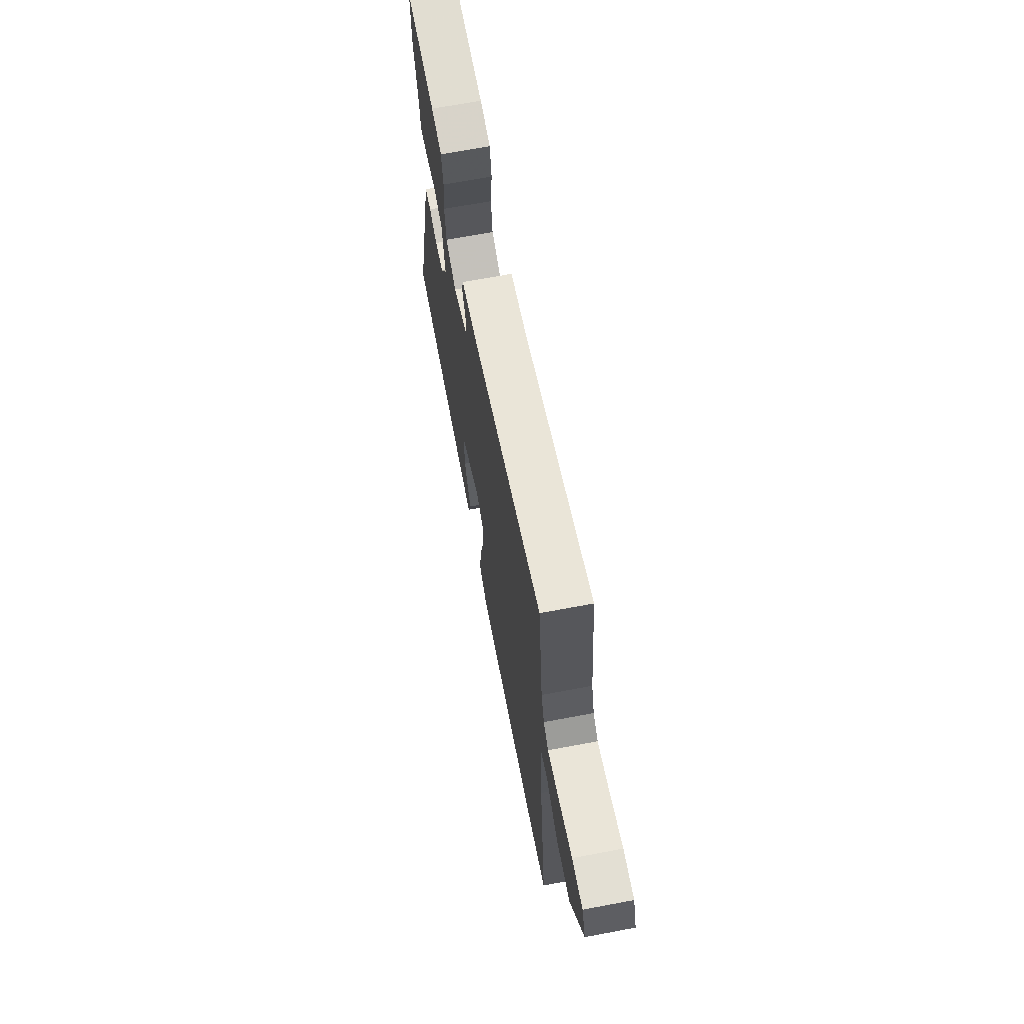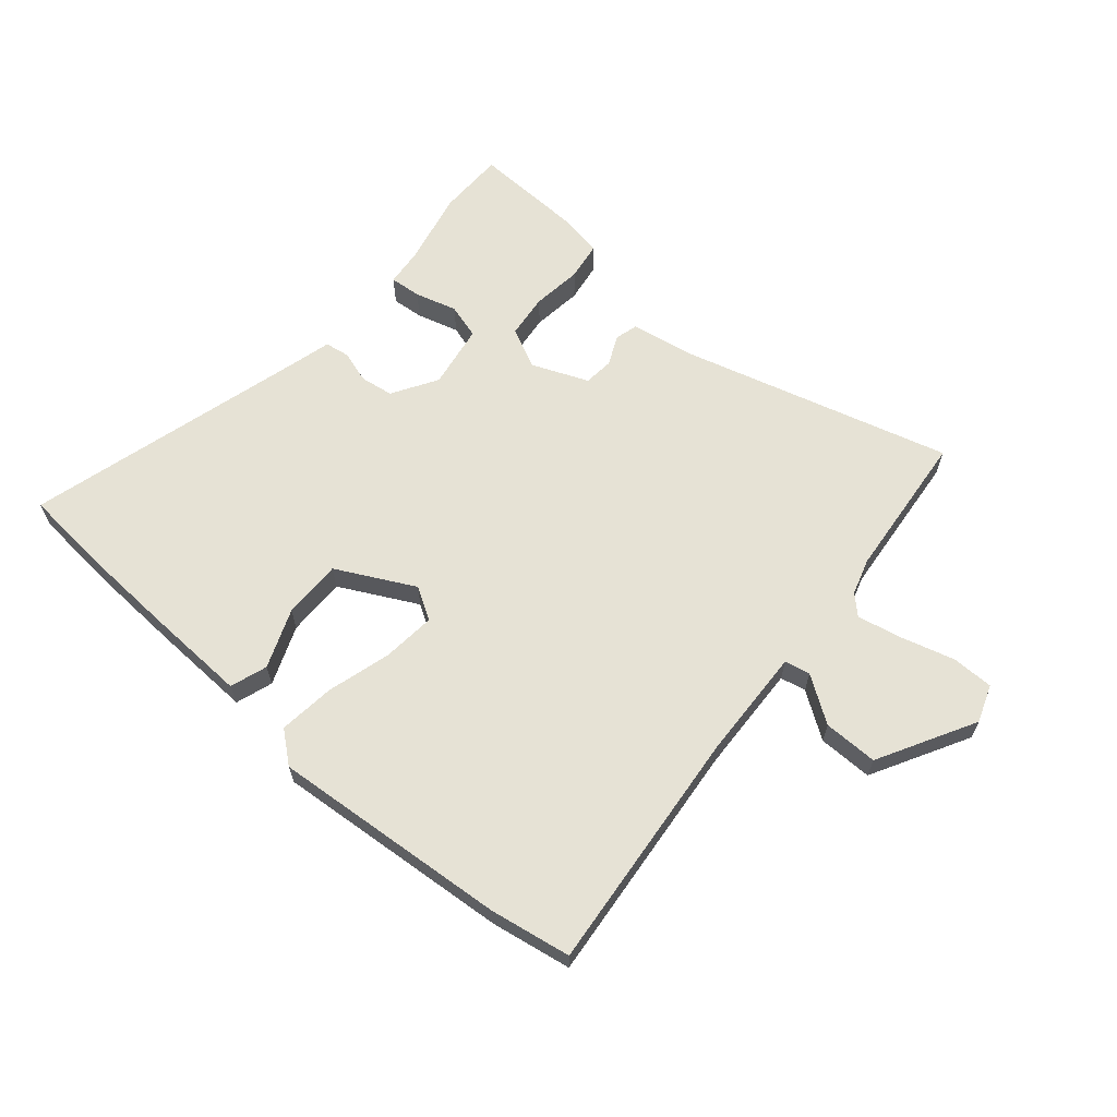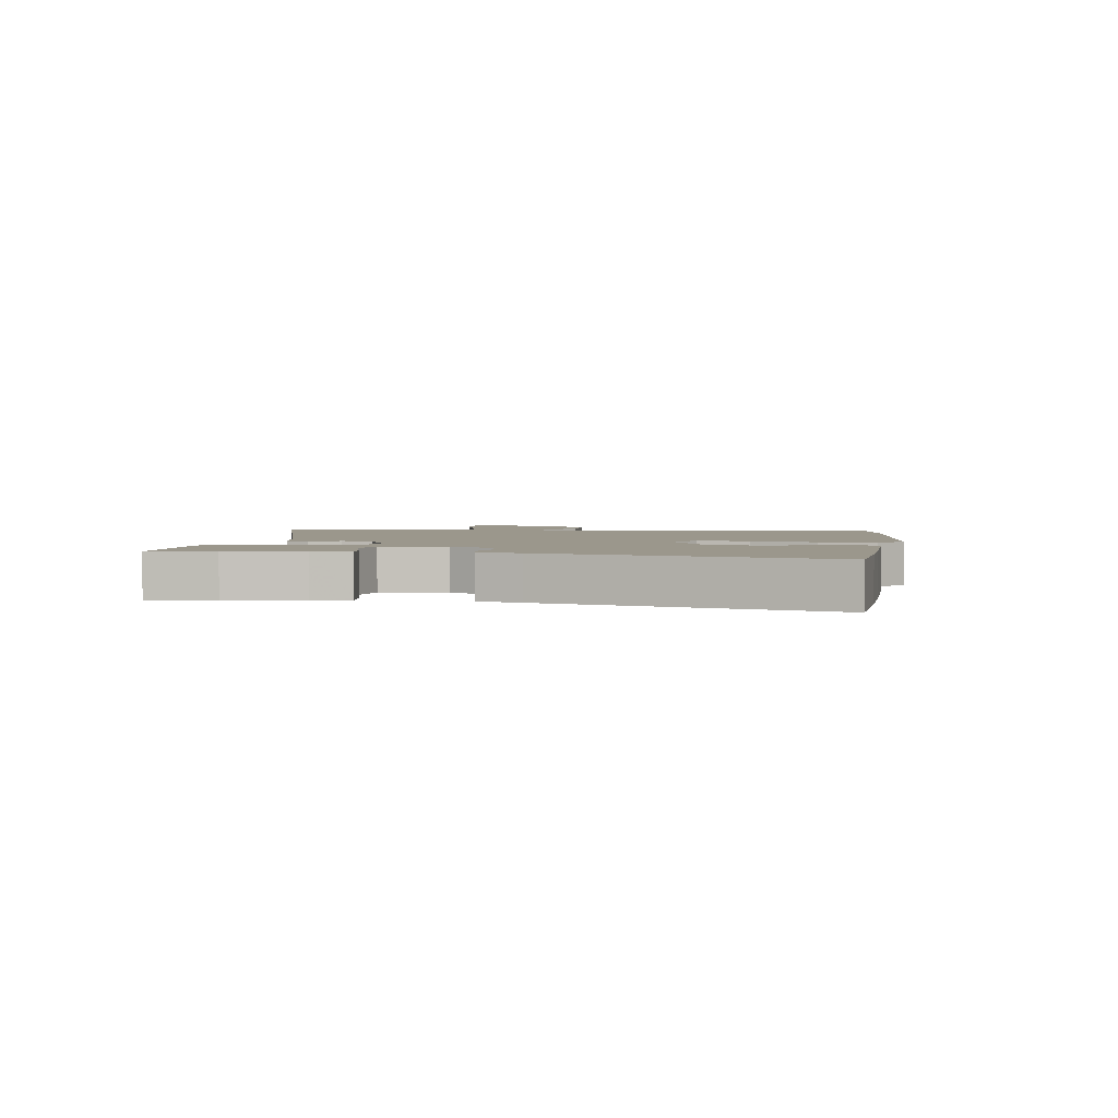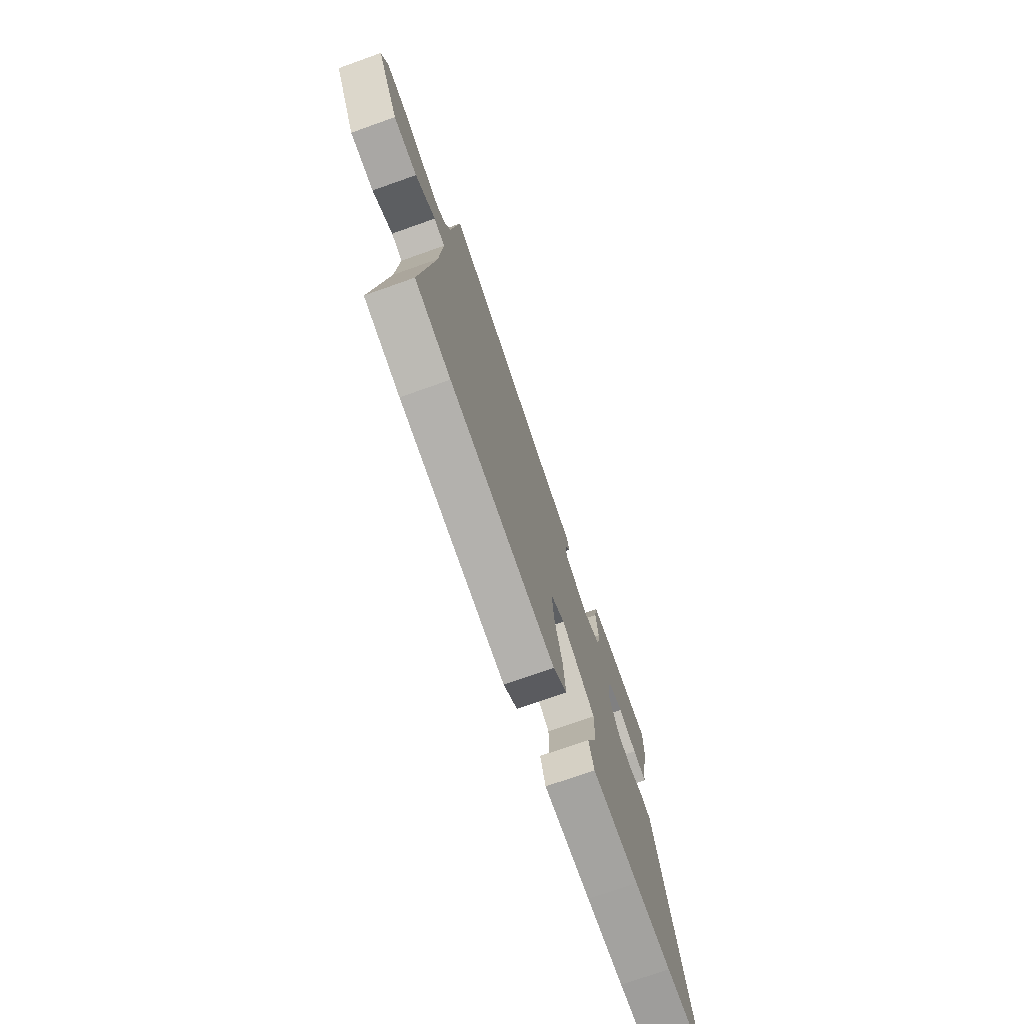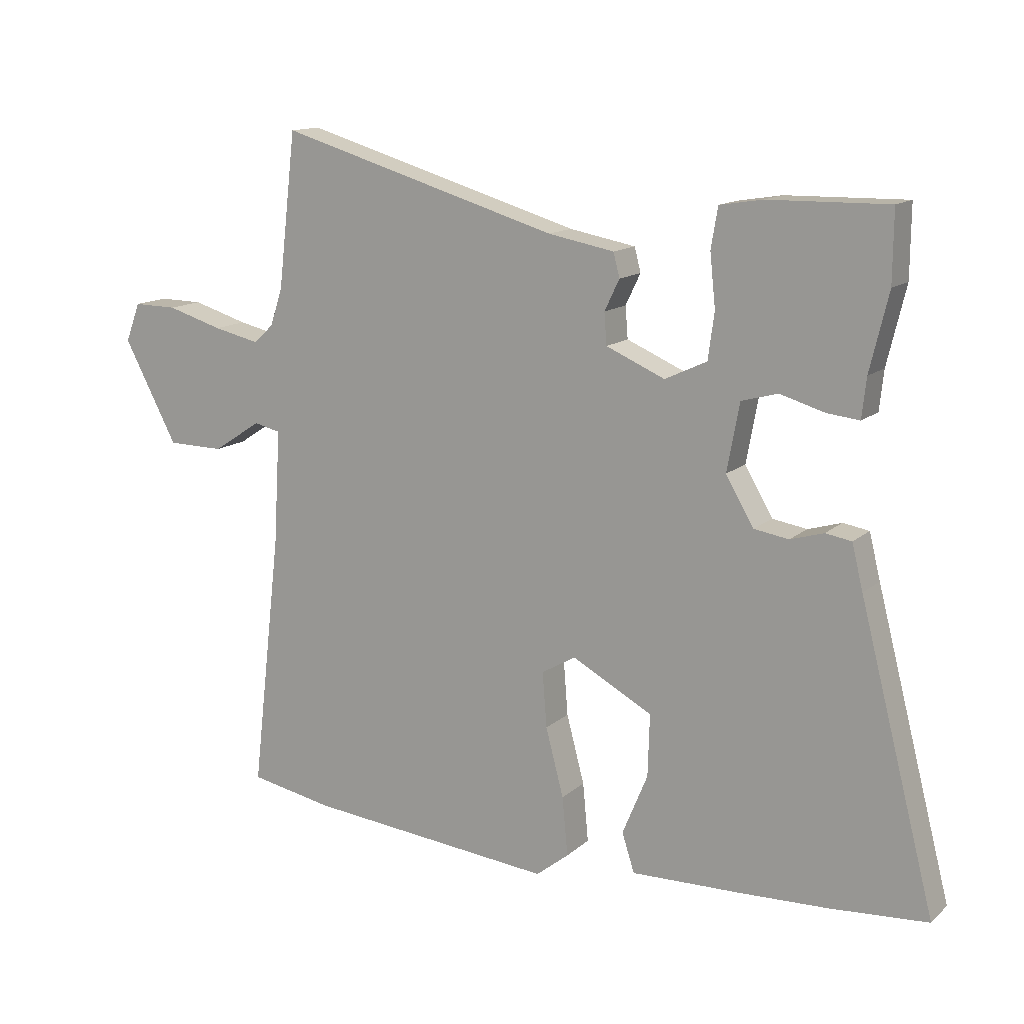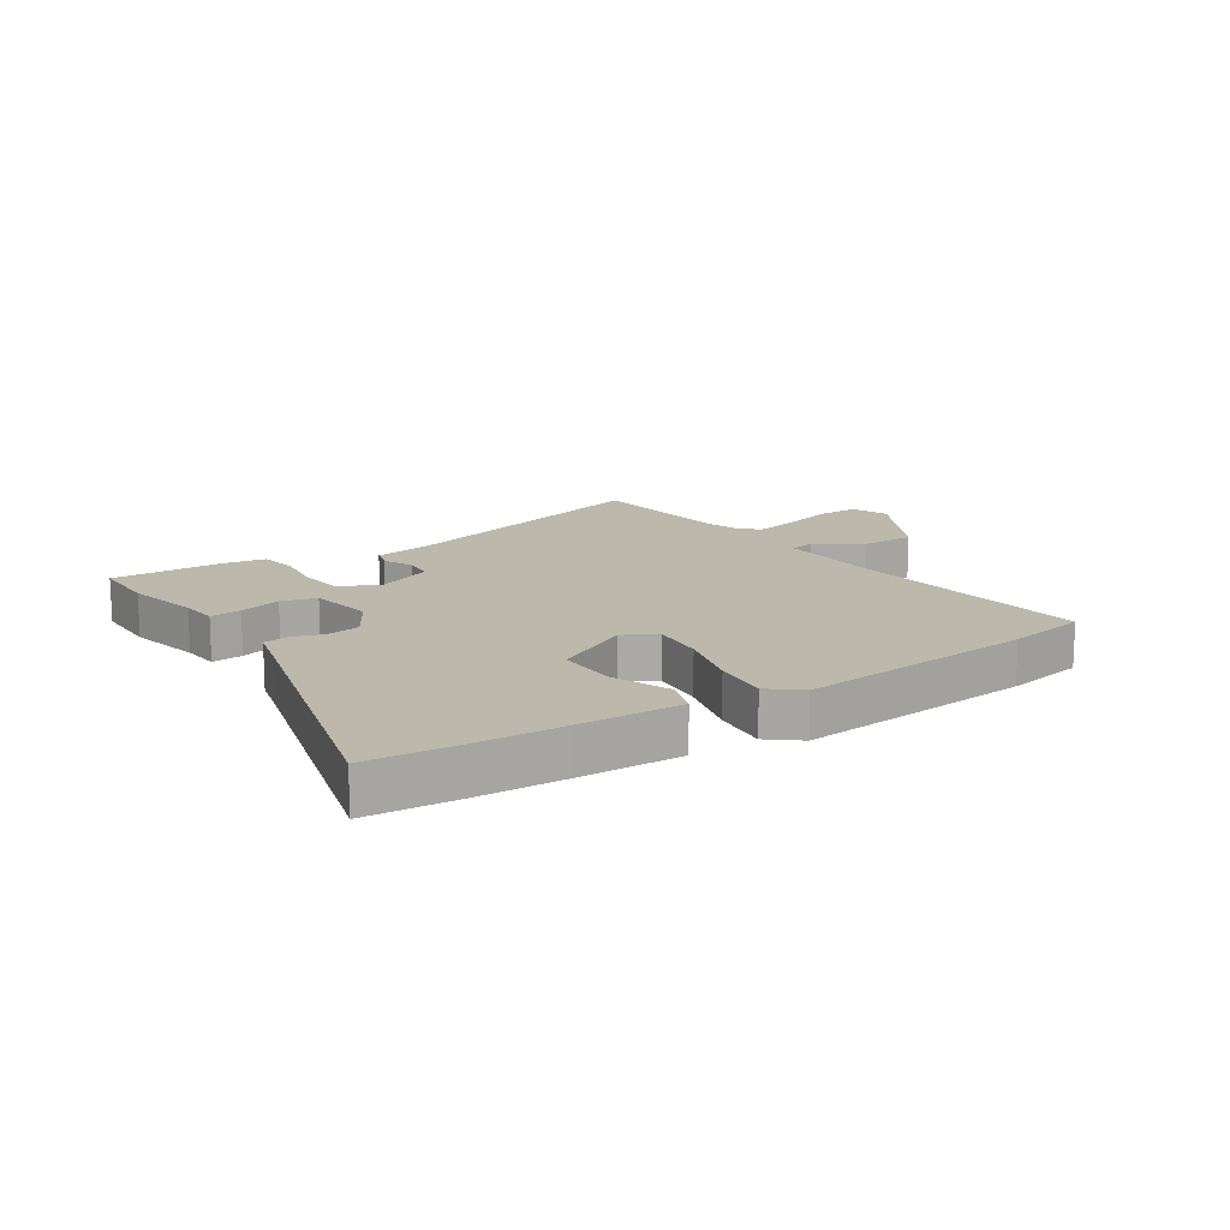
<metadata>
{"format":"obj","ext":"obj","renderer":"f3d","projection":"perspective","resolution":1024,"background":"white","views":[{"elev":67.8,"azim":-100.7,"up":"+Z"},{"elev":64.0,"azim":-138.5,"up":"+Y"},{"elev":2.6,"azim":98.9,"up":"+Y"},{"elev":-74.2,"azim":-70.5,"up":"+Z"},{"elev":13.6,"azim":29.2,"up":"+Z"},{"elev":14.8,"azim":147.1,"up":"+Y"}]}
</metadata>
<code>
v -0.452 0.07 -0.509
v -0.588 0.07 -0.483
v -0.54 0.07 -0.068
v -0.529 0.07 0.118
v -0.572 0.07 0.128
v -0.65 0.07 0.077
v -0.742 0.07 0.078
v -0.829 0.07 0.243
v -0.805 0.07 0.306
v -0.734 0.07 0.305
v -0.644 0.07 0.278
v -0.569 0.07 0.261
v -0.537 0.07 0.291
v -0.517 0.07 0.352
v -0.488 0.07 0.601
v -0.034 0.07 0.466
v 0.073 0.07 0.446
v 0.083 0.07 0.407
v 0.059 0.07 0.357
v 0.063 0.07 0.306
v 0.158 0.07 0.265
v 0.226 0.07 0.297
v 0.236 0.07 0.372
v 0.227 0.07 0.457
v 0.238 0.07 0.522
v 0.307 0.07 0.533
v 0.5 0.07 0.536
v 0.499 0.07 0.422
v 0.469 0.07 0.297
v 0.462 0.07 0.233
v 0.409 0.07 0.239
v 0.338 0.07 0.26
v 0.279 0.07 0.244
v 0.259 0.07 0.135
v 0.304 0.07 0.058
v 0.36 0.07 0.049
v 0.414 0.07 0.065
v 0.456 0.07 0.058
v 0.474 0.07 -0.015
v 0.597 0.07 -0.493
v 0.438 0.07 -0.504
v 0.297 0.07 -0.509
v 0.119 0.07 -0.513
v 0.099 0.07 -0.45
v 0.14 0.07 -0.351
v 0.143 0.07 -0.251
v 0.013 0.07 -0.181
v -0.042 0.07 -0.213
v -0.035 0.07 -0.302
v -0.006 0.07 -0.412
v 0.003 0.07 -0.507
v -0.05 0.07 -0.549
v -0.452 0 -0.509
v -0.588 0 -0.483
v -0.54 0 -0.068
v -0.529 0 0.118
v -0.572 0 0.128
v -0.65 0 0.077
v -0.742 0 0.078
v -0.829 0 0.243
v -0.805 0 0.306
v -0.734 0 0.305
v -0.644 0 0.278
v -0.569 0 0.261
v -0.537 0 0.291
v -0.517 0 0.352
v -0.488 0 0.601
v -0.034 0 0.466
v 0.073 0 0.446
v 0.083 0 0.407
v 0.059 0 0.357
v 0.063 0 0.306
v 0.158 0 0.265
v 0.226 0 0.297
v 0.236 0 0.372
v 0.227 0 0.457
v 0.238 0 0.522
v 0.307 0 0.533
v 0.5 0 0.536
v 0.499 0 0.422
v 0.469 0 0.297
v 0.462 0 0.233
v 0.409 0 0.239
v 0.338 0 0.26
v 0.279 0 0.244
v 0.259 0 0.135
v 0.304 0 0.058
v 0.36 0 0.049
v 0.414 0 0.065
v 0.456 0 0.058
v 0.474 0 -0.015
v 0.597 0 -0.493
v 0.438 0 -0.504
v 0.297 0 -0.509
v 0.119 0 -0.513
v 0.099 0 -0.45
v 0.14 0 -0.351
v 0.143 0 -0.251
v 0.013 0 -0.181
v -0.042 0 -0.213
v -0.035 0 -0.302
v -0.006 0 -0.412
v 0.003 0 -0.507
v -0.05 0 -0.549
f 1 2 3
f 52 1 3
f 51 52 3
f 50 51 3
f 49 50 3
f 48 49 3 4
f 47 48 4
f 46 47 4
f 43 44 45
f 42 43 45
f 41 42 45
f 40 41 45
f 39 40 45
f 39 45 46
f 38 39 46
f 37 38 46
f 36 37 46
f 35 36 46 4
f 29 30 31 32
f 29 32 33
f 28 29 33
f 27 28 33
f 26 27 33
f 25 26 33
f 24 25 33
f 23 24 33
f 22 23 33 34
f 16 17 18 19
f 16 19 20
f 15 16 20
f 14 15 20
f 13 14 20 21
f 9 10 11
f 8 9 11
f 7 8 11
f 6 7 11
f 5 6 11
f 5 11 12
f 12 13 21
f 5 12 21
f 4 5 21
f 35 4 21
f 34 35 21
f 21 22 34
f 55 54 53
f 55 53 104
f 55 104 103
f 55 103 102
f 55 102 101
f 56 55 101 100
f 56 100 99
f 56 99 98
f 97 96 95
f 97 95 94
f 97 94 93
f 97 93 92
f 97 92 91
f 98 97 91
f 98 91 90
f 98 90 89
f 98 89 88
f 56 98 88 87
f 84 83 82 81
f 85 84 81
f 85 81 80
f 85 80 79
f 85 79 78
f 85 78 77
f 85 77 76
f 85 76 75
f 86 85 75 74
f 71 70 69 68
f 72 71 68
f 72 68 67
f 72 67 66
f 73 72 66 65
f 63 62 61
f 63 61 60
f 63 60 59
f 63 59 58
f 63 58 57
f 64 63 57
f 73 65 64
f 73 64 57
f 73 57 56
f 73 56 87
f 73 87 86
f 86 74 73
f 1 53 54 2
f 2 54 55 3
f 3 55 56 4
f 4 56 57 5
f 5 57 58 6
f 6 58 59 7
f 7 59 60 8
f 8 60 61 9
f 9 61 62 10
f 10 62 63 11
f 11 63 64 12
f 12 64 65 13
f 13 65 66 14
f 14 66 67 15
f 15 67 68 16
f 16 68 69 17
f 17 69 70 18
f 18 70 71 19
f 19 71 72 20
f 20 72 73 21
f 21 73 74 22
f 22 74 75 23
f 23 75 76 24
f 24 76 77 25
f 25 77 78 26
f 26 78 79 27
f 27 79 80 28
f 28 80 81 29
f 29 81 82 30
f 30 82 83 31
f 31 83 84 32
f 32 84 85 33
f 33 85 86 34
f 34 86 87 35
f 35 87 88 36
f 36 88 89 37
f 37 89 90 38
f 38 90 91 39
f 39 91 92 40
f 40 92 93 41
f 41 93 94 42
f 42 94 95 43
f 43 95 96 44
f 44 96 97 45
f 45 97 98 46
f 46 98 99 47
f 47 99 100 48
f 48 100 101 49
f 49 101 102 50
f 50 102 103 51
f 51 103 104 52
f 52 104 53 1

</code>
